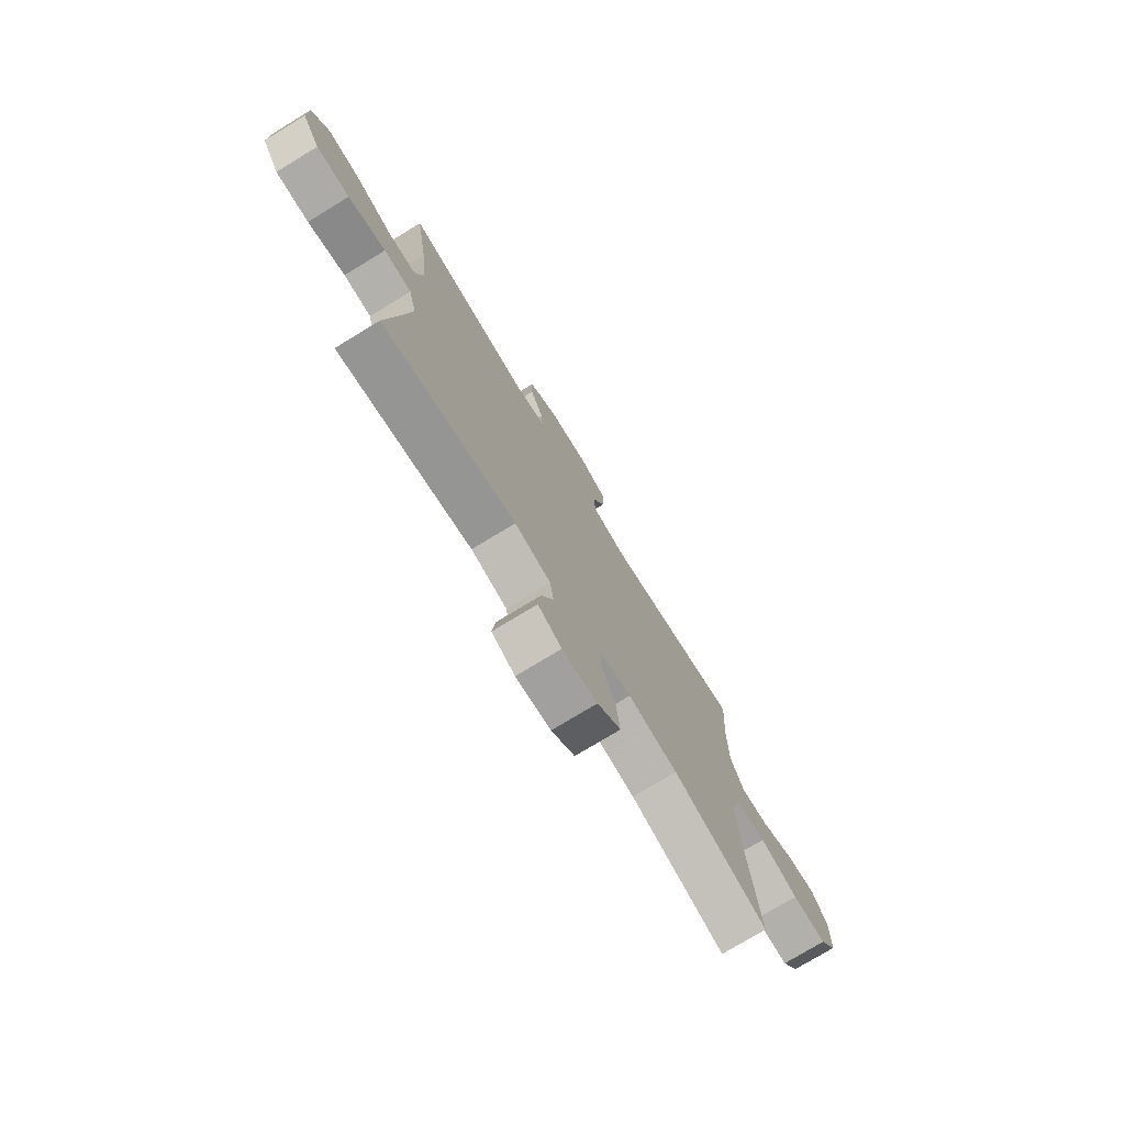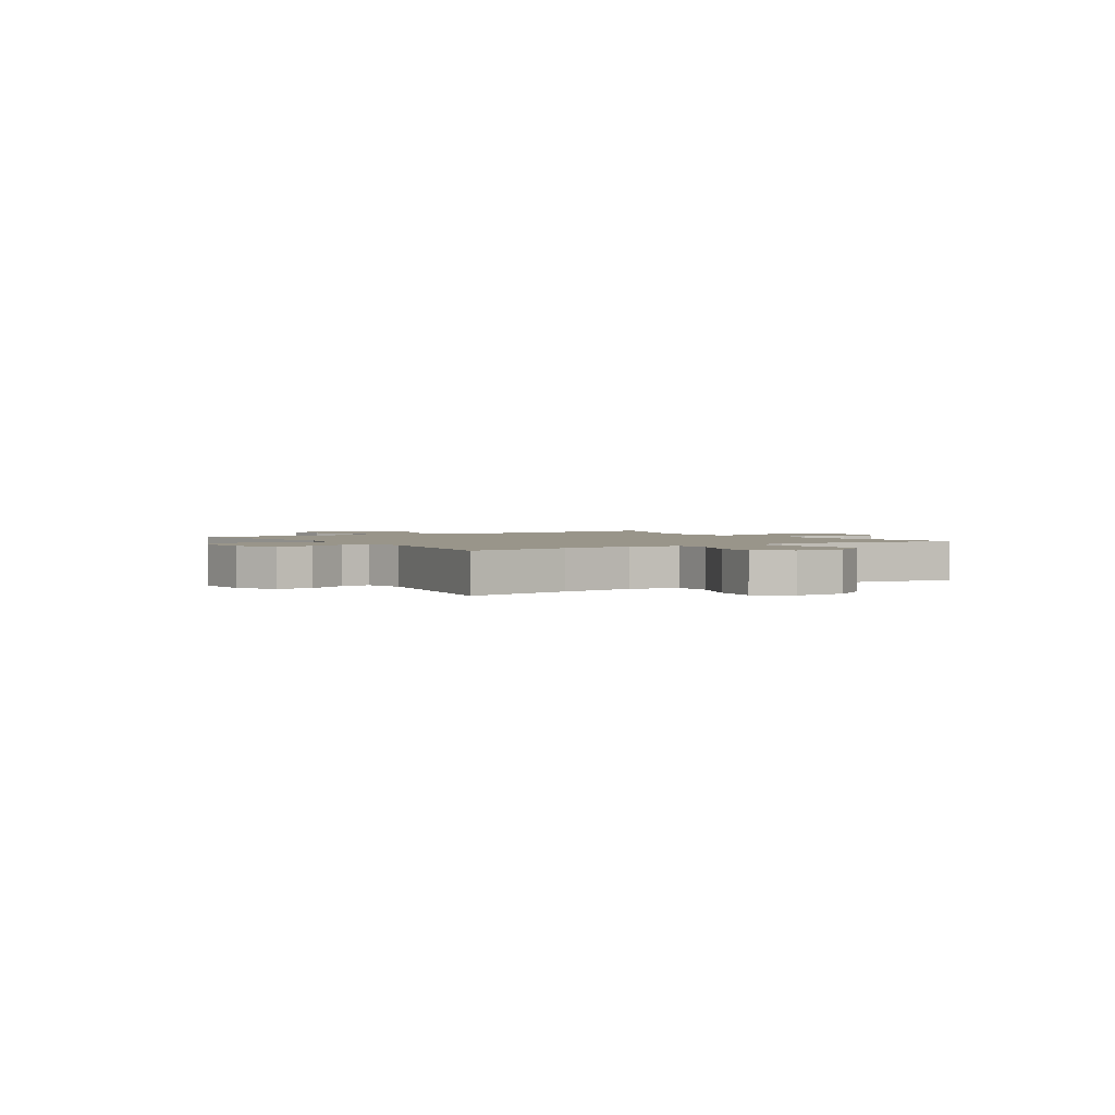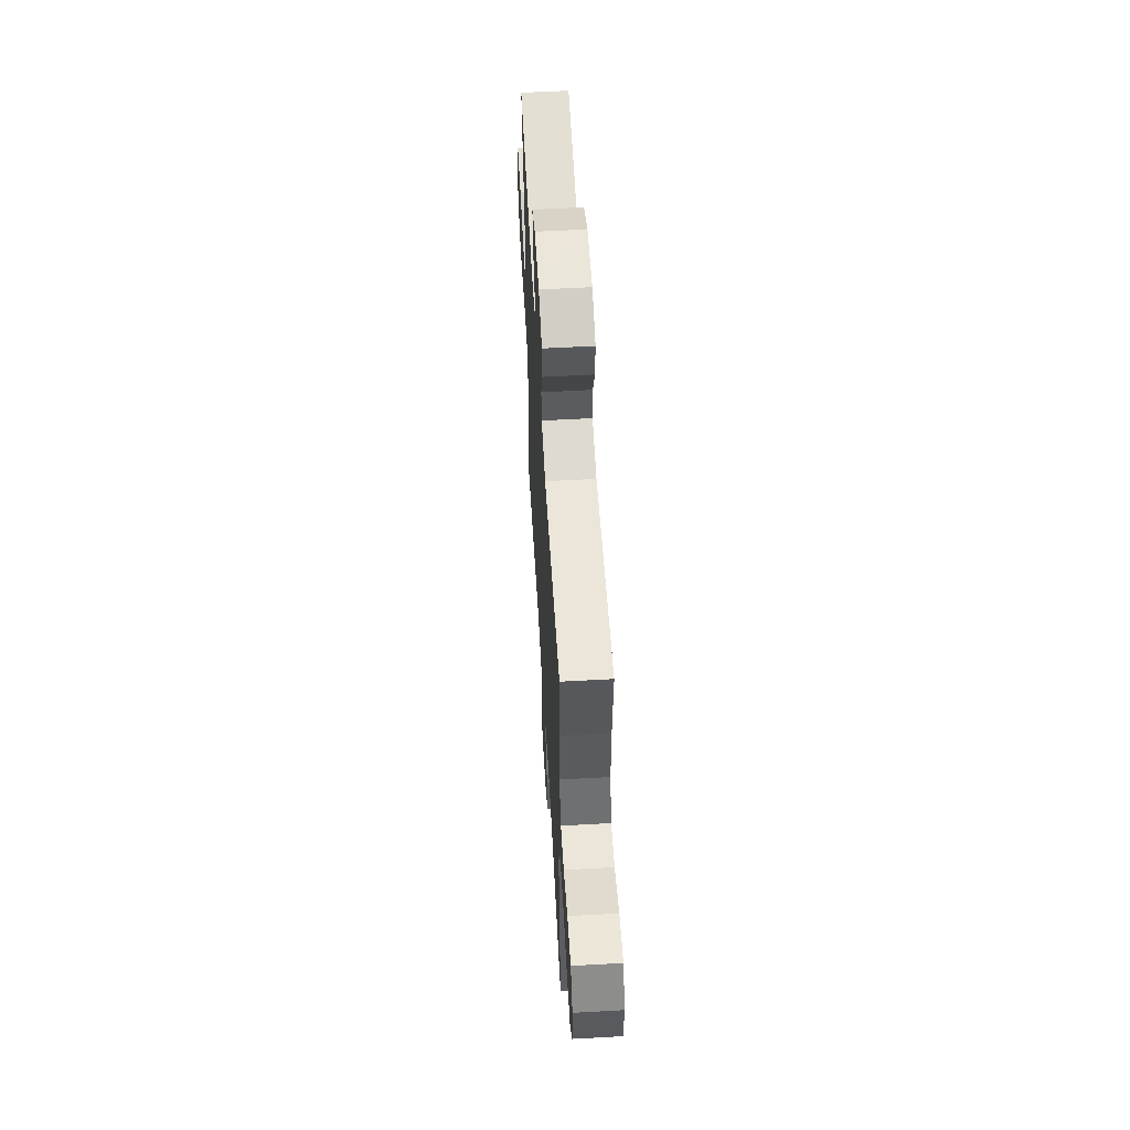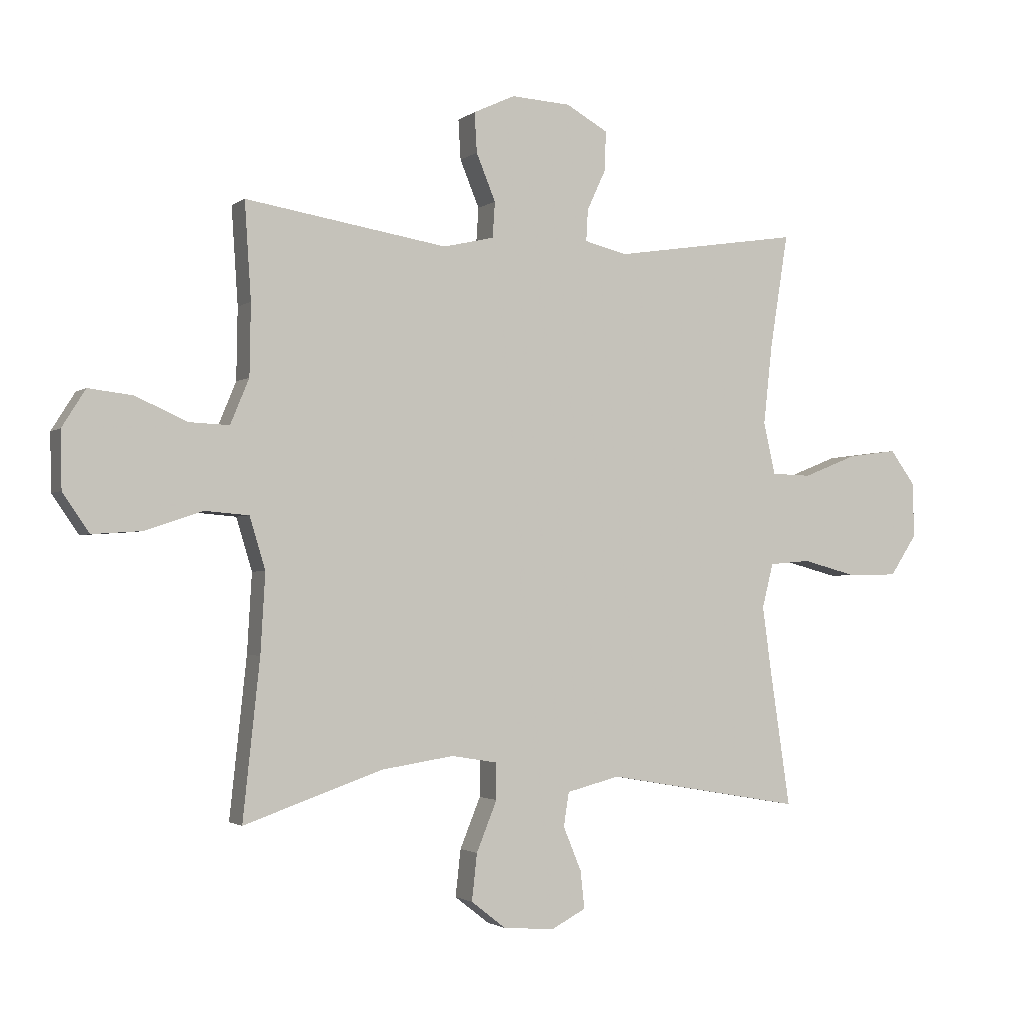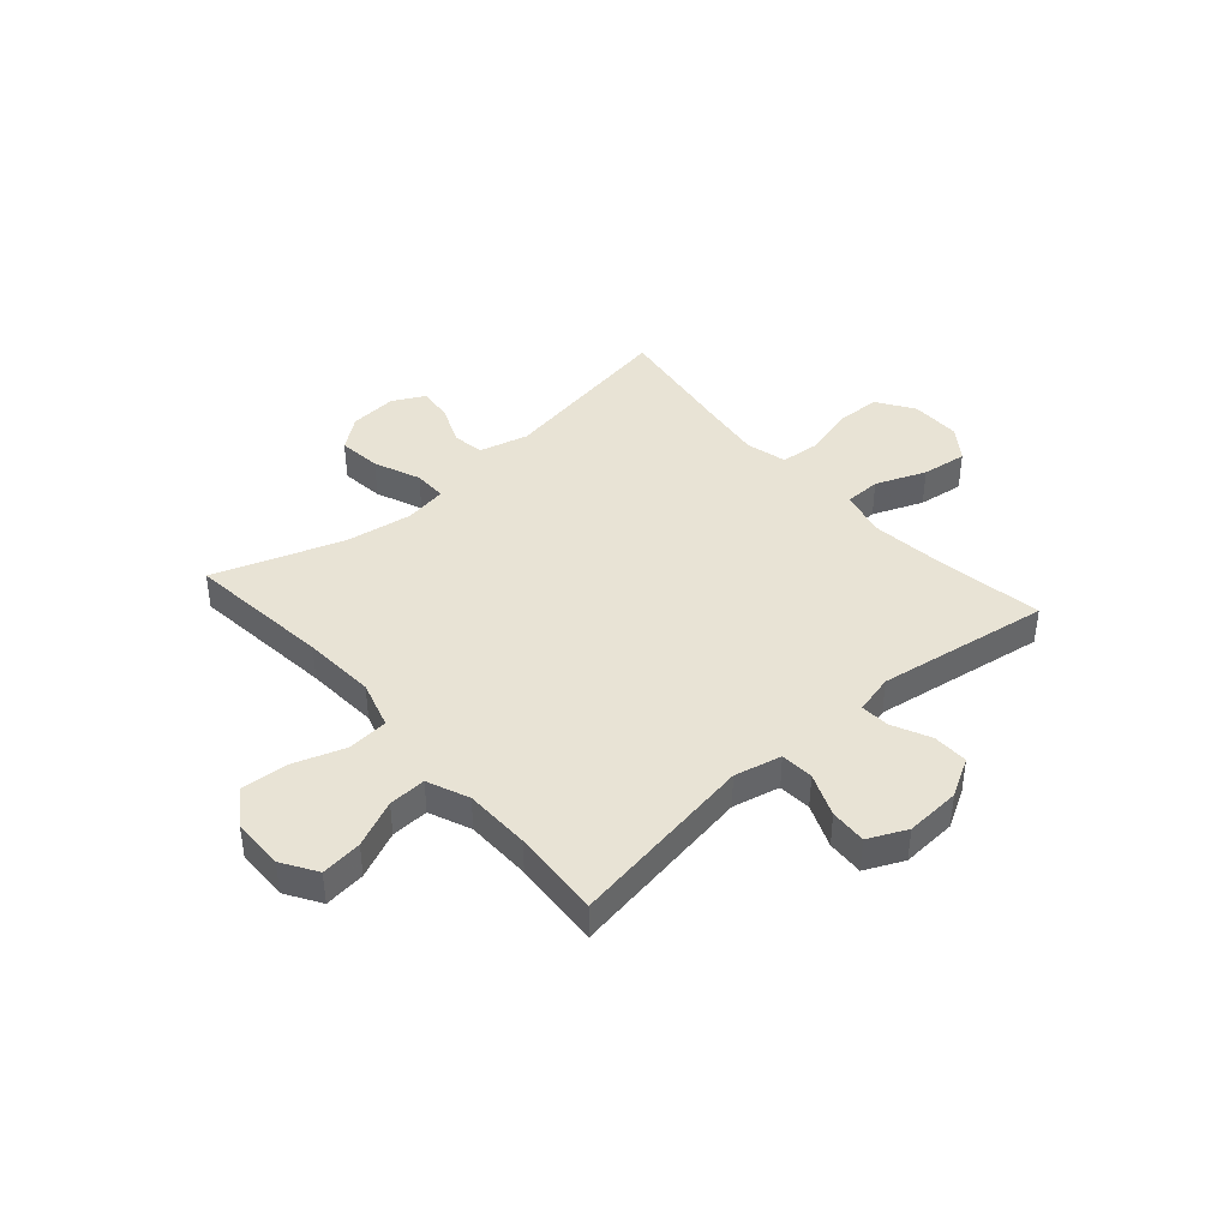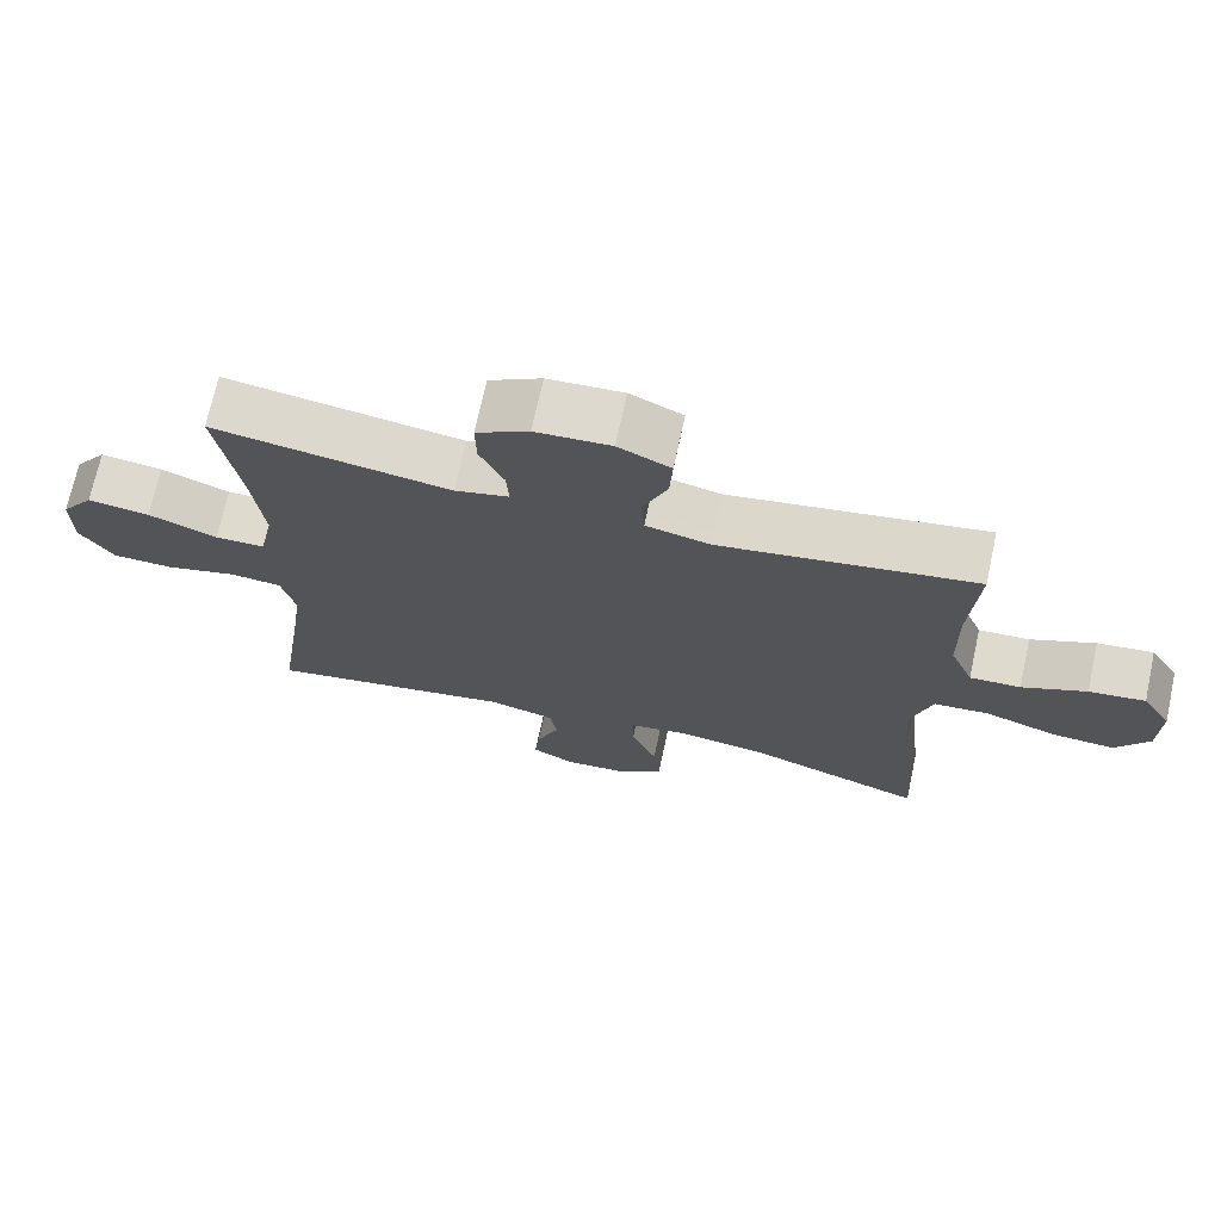
<metadata>
{"format":"obj","ext":"obj","renderer":"f3d","projection":"perspective","resolution":1024,"background":"white","views":[{"elev":-75.4,"azim":121.4,"up":"+Z"},{"elev":2.0,"azim":57.2,"up":"+Y"},{"elev":57.9,"azim":-93.3,"up":"+Z"},{"elev":-2.1,"azim":-24.0,"up":"+Z"},{"elev":41.3,"azim":-41.3,"up":"+Y"},{"elev":70.9,"azim":-167.8,"up":"+Z"}]}
</metadata>
<code>
v -0.5 0.07 -0.5
v -0.471 0.07 -0.231
v -0.463 0.07 -0.096
v -0.49 0.07 -0.007
v -0.565 0.07 -0.001
v -0.662 0.07 -0.034
v -0.748 0.07 -0.04
v -0.793 0.07 0.026
v -0.795 0.07 0.123
v -0.755 0.07 0.187
v -0.679 0.07 0.178
v -0.592 0.07 0.139
v -0.523 0.07 0.136
v -0.491 0.07 0.213
v -0.489 0.07 0.335
v -0.5 0.07 0.5
v -0.154 0.07 0.444
v -0.067 0.07 0.464
v -0.063 0.07 0.525
v -0.096 0.07 0.605
v -0.1 0.07 0.673
v -0.029 0.07 0.706
v 0.073 0.07 0.7
v 0.144 0.07 0.66
v 0.143 0.07 0.594
v 0.11 0.07 0.523
v 0.107 0.07 0.469
v 0.18 0.07 0.451
v 0.5 0.07 0.5
v 0.469 0.07 0.305
v 0.454 0.07 0.169
v 0.474 0.07 0.08
v 0.542 0.07 0.078
v 0.635 0.07 0.115
v 0.719 0.07 0.126
v 0.763 0.07 0.066
v 0.763 0.07 -0.028
v 0.718 0.07 -0.096
v 0.634 0.07 -0.098
v 0.539 0.07 -0.073
v 0.469 0.07 -0.079
v 0.45 0.07 -0.155
v 0.466 0.07 -0.272
v 0.5 0.07 -0.5
v 0.164 0.07 -0.442
v 0.073 0.07 -0.465
v 0.064 0.07 -0.523
v 0.095 0.07 -0.598
v 0.102 0.07 -0.662
v 0.043 0.07 -0.693
v -0.045 0.07 -0.686
v -0.104 0.07 -0.64
v -0.095 0.07 -0.56
v -0.06 0.07 -0.474
v -0.06 0.07 -0.412
v -0.139 0.07 -0.399
v -0.263 0.07 -0.418
v -0.5 0 -0.5
v -0.471 0 -0.231
v -0.463 0 -0.096
v -0.49 0 -0.007
v -0.565 0 -0.001
v -0.662 0 -0.034
v -0.748 0 -0.04
v -0.793 0 0.026
v -0.795 0 0.123
v -0.755 0 0.187
v -0.679 0 0.178
v -0.592 0 0.139
v -0.523 0 0.136
v -0.491 0 0.213
v -0.489 0 0.335
v -0.5 0 0.5
v -0.154 0 0.444
v -0.067 0 0.464
v -0.063 0 0.525
v -0.096 0 0.605
v -0.1 0 0.673
v -0.029 0 0.706
v 0.073 0 0.7
v 0.144 0 0.66
v 0.143 0 0.594
v 0.11 0 0.523
v 0.107 0 0.469
v 0.18 0 0.451
v 0.5 0 0.5
v 0.469 0 0.305
v 0.454 0 0.169
v 0.474 0 0.08
v 0.542 0 0.078
v 0.635 0 0.115
v 0.719 0 0.126
v 0.763 0 0.066
v 0.763 0 -0.028
v 0.718 0 -0.096
v 0.634 0 -0.098
v 0.539 0 -0.073
v 0.469 0 -0.079
v 0.45 0 -0.155
v 0.466 0 -0.272
v 0.5 0 -0.5
v 0.164 0 -0.442
v 0.073 0 -0.465
v 0.064 0 -0.523
v 0.095 0 -0.598
v 0.102 0 -0.662
v 0.043 0 -0.693
v -0.045 0 -0.686
v -0.104 0 -0.64
v -0.095 0 -0.56
v -0.06 0 -0.474
v -0.06 0 -0.412
v -0.139 0 -0.399
v -0.263 0 -0.418
f 52 53 54
f 51 52 54
f 50 51 54
f 49 50 54
f 48 49 54
f 47 48 54
f 46 47 54 55
f 45 46 55
f 43 44 45
f 45 55 56
f 43 45 56
f 42 43 56
f 38 39 40
f 37 38 40
f 36 37 40
f 35 36 40
f 34 35 40
f 33 34 40
f 32 33 40 41
f 42 56 57
f 41 42 57
f 32 41 57
f 31 32 57
f 24 25 26
f 23 24 26
f 22 23 26
f 21 22 26
f 20 21 26
f 19 20 26
f 18 19 26 27
f 17 18 27 28
f 15 16 17
f 14 15 17 28
f 10 11 12
f 9 10 12
f 8 9 12
f 7 8 12
f 6 7 12
f 5 6 12
f 4 5 12 13
f 28 29 30
f 14 28 30
f 13 14 30
f 4 13 30
f 3 4 30
f 30 31 57
f 3 30 57
f 2 3 57
f 1 2 57
f 111 110 109
f 111 109 108
f 111 108 107
f 111 107 106
f 111 106 105
f 111 105 104
f 112 111 104 103
f 112 103 102
f 102 101 100
f 113 112 102
f 113 102 100
f 113 100 99
f 97 96 95
f 97 95 94
f 97 94 93
f 97 93 92
f 97 92 91
f 97 91 90
f 98 97 90 89
f 114 113 99
f 114 99 98
f 114 98 89
f 114 89 88
f 83 82 81
f 83 81 80
f 83 80 79
f 83 79 78
f 83 78 77
f 83 77 76
f 84 83 76 75
f 85 84 75 74
f 74 73 72
f 85 74 72 71
f 69 68 67
f 69 67 66
f 69 66 65
f 69 65 64
f 69 64 63
f 69 63 62
f 70 69 62 61
f 87 86 85
f 87 85 71
f 87 71 70
f 87 70 61
f 87 61 60
f 114 88 87
f 114 87 60
f 114 60 59
f 114 59 58
f 1 58 59 2
f 2 59 60 3
f 3 60 61 4
f 4 61 62 5
f 5 62 63 6
f 6 63 64 7
f 7 64 65 8
f 8 65 66 9
f 9 66 67 10
f 10 67 68 11
f 11 68 69 12
f 12 69 70 13
f 13 70 71 14
f 14 71 72 15
f 15 72 73 16
f 16 73 74 17
f 17 74 75 18
f 18 75 76 19
f 19 76 77 20
f 20 77 78 21
f 21 78 79 22
f 22 79 80 23
f 23 80 81 24
f 24 81 82 25
f 25 82 83 26
f 26 83 84 27
f 27 84 85 28
f 28 85 86 29
f 29 86 87 30
f 30 87 88 31
f 31 88 89 32
f 32 89 90 33
f 33 90 91 34
f 34 91 92 35
f 35 92 93 36
f 36 93 94 37
f 37 94 95 38
f 38 95 96 39
f 39 96 97 40
f 40 97 98 41
f 41 98 99 42
f 42 99 100 43
f 43 100 101 44
f 44 101 102 45
f 45 102 103 46
f 46 103 104 47
f 47 104 105 48
f 48 105 106 49
f 49 106 107 50
f 50 107 108 51
f 51 108 109 52
f 52 109 110 53
f 53 110 111 54
f 54 111 112 55
f 55 112 113 56
f 56 113 114 57
f 57 114 58 1

</code>
